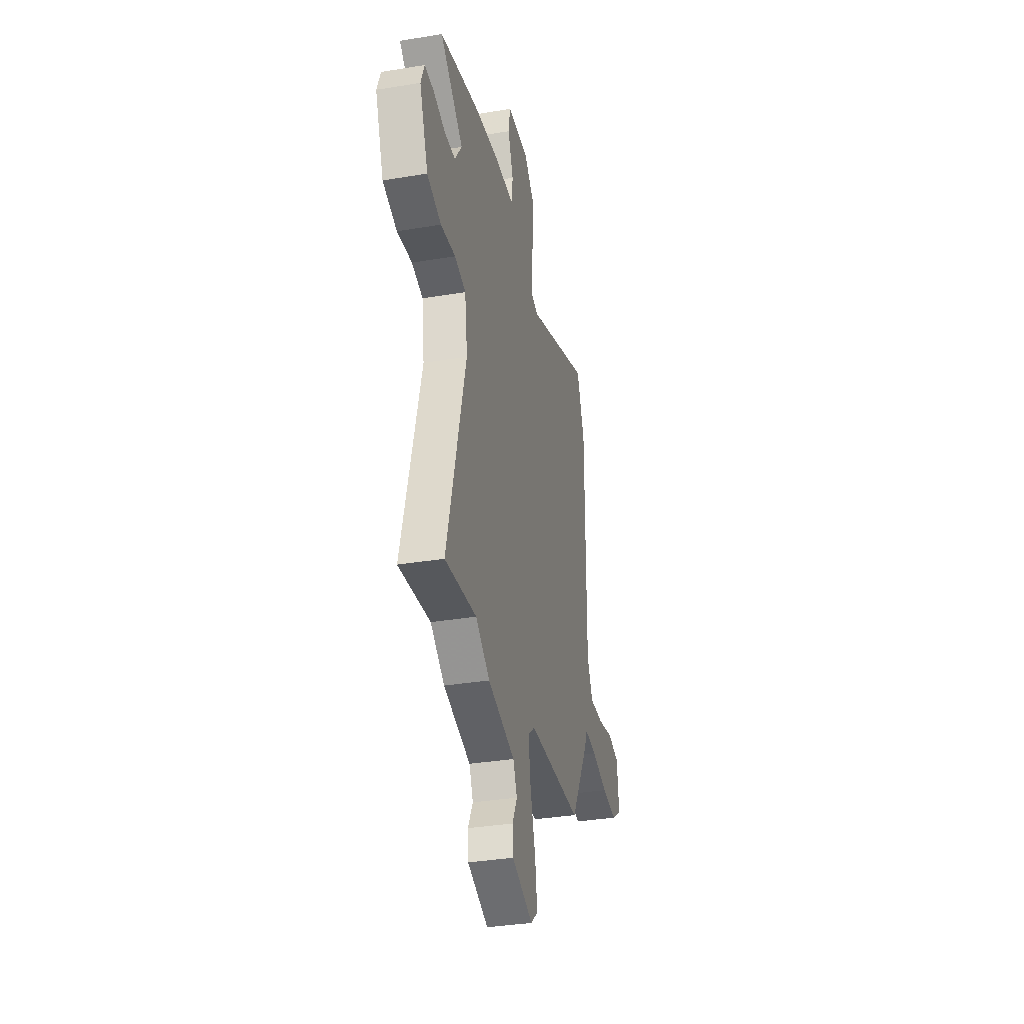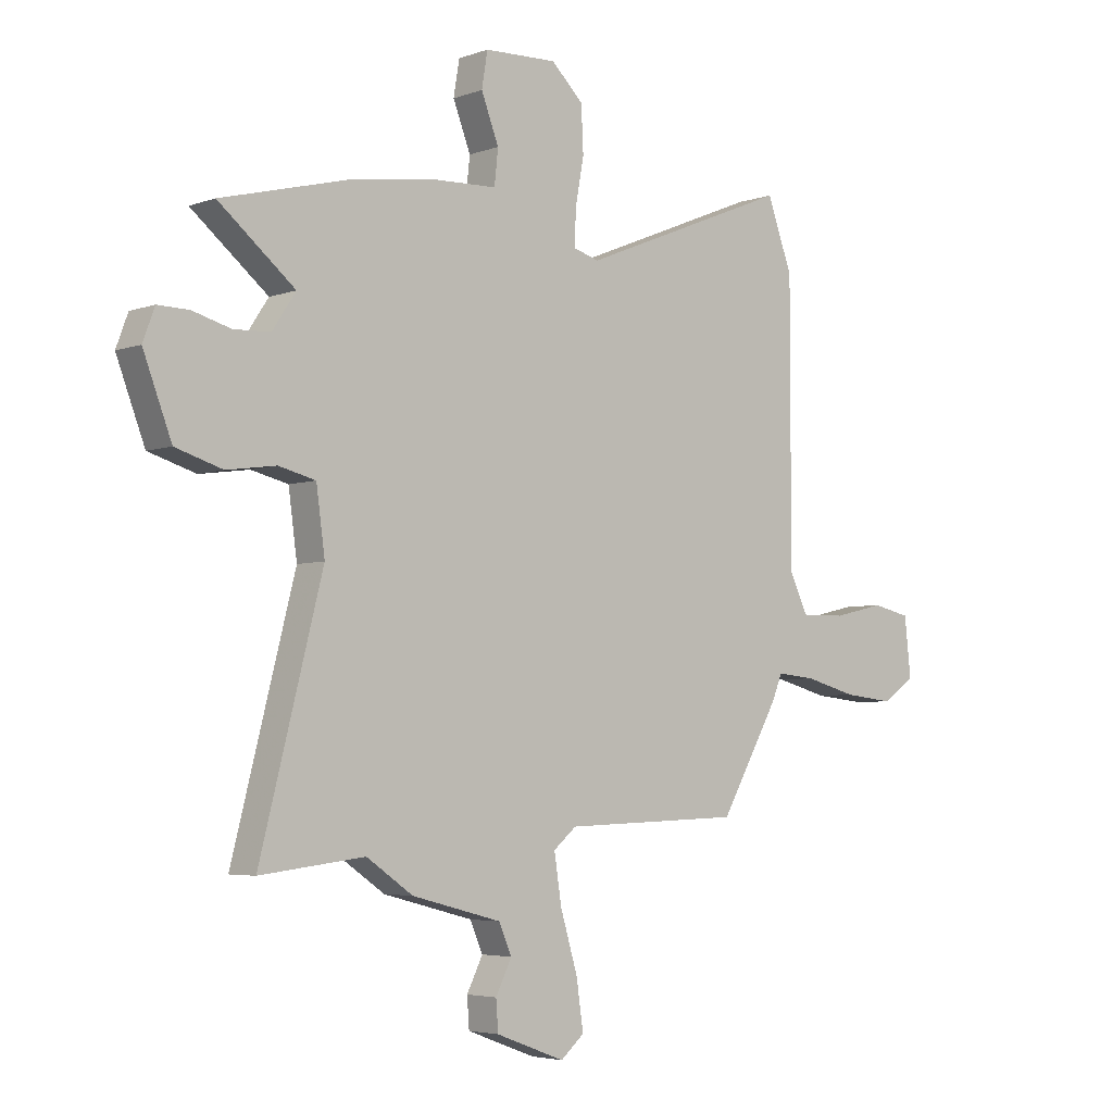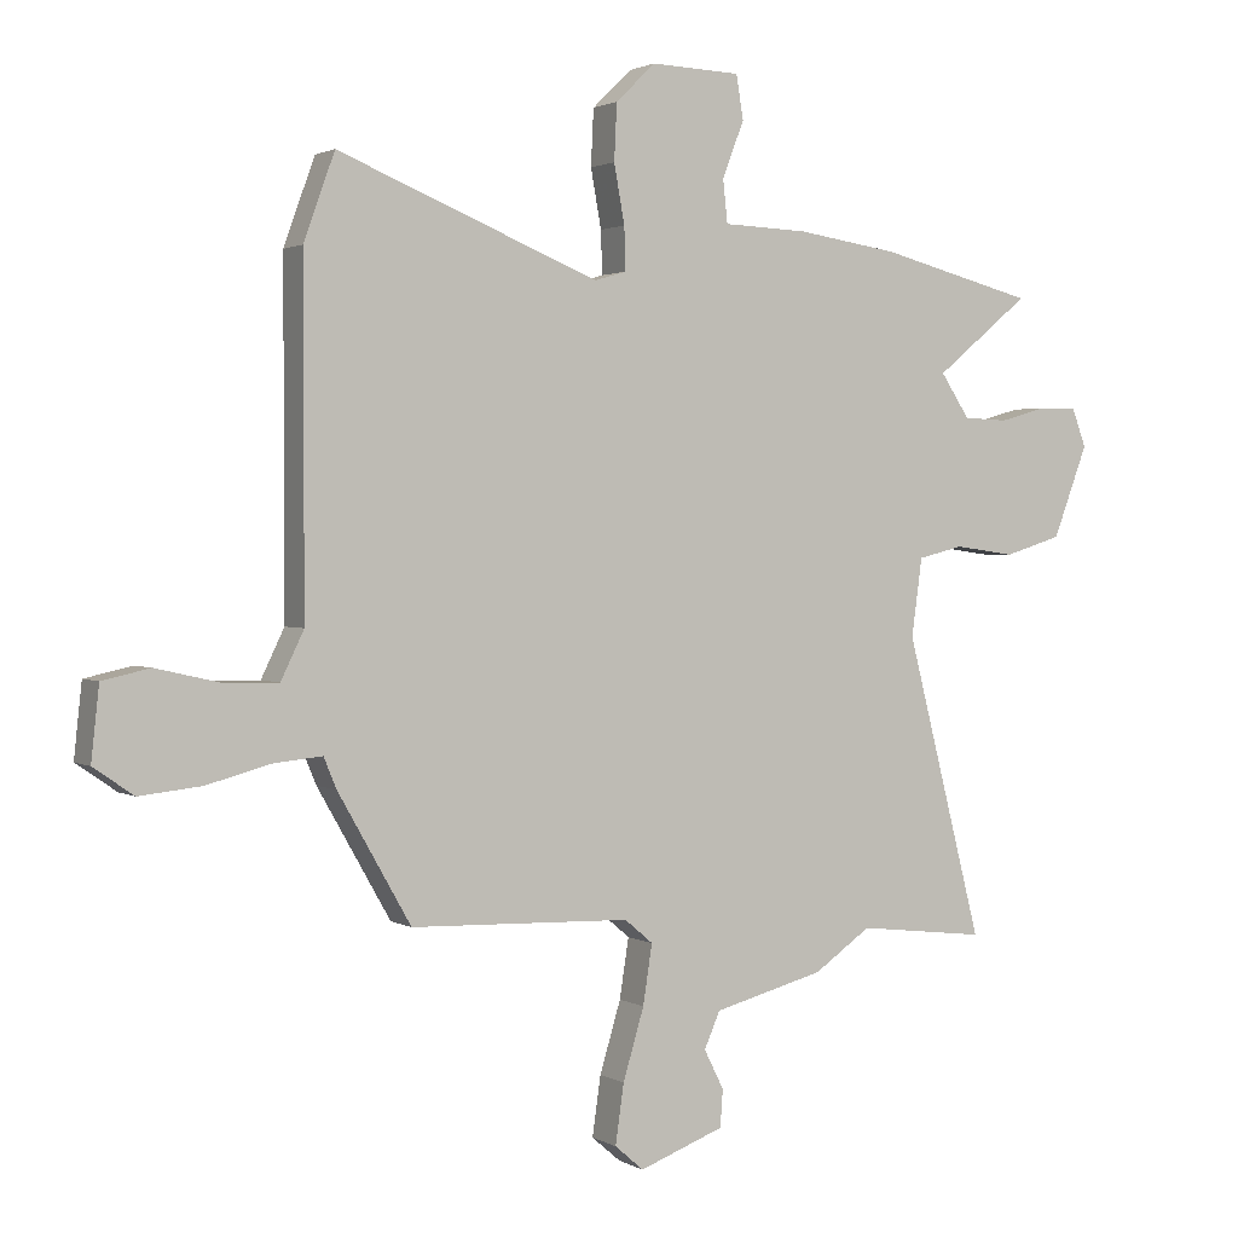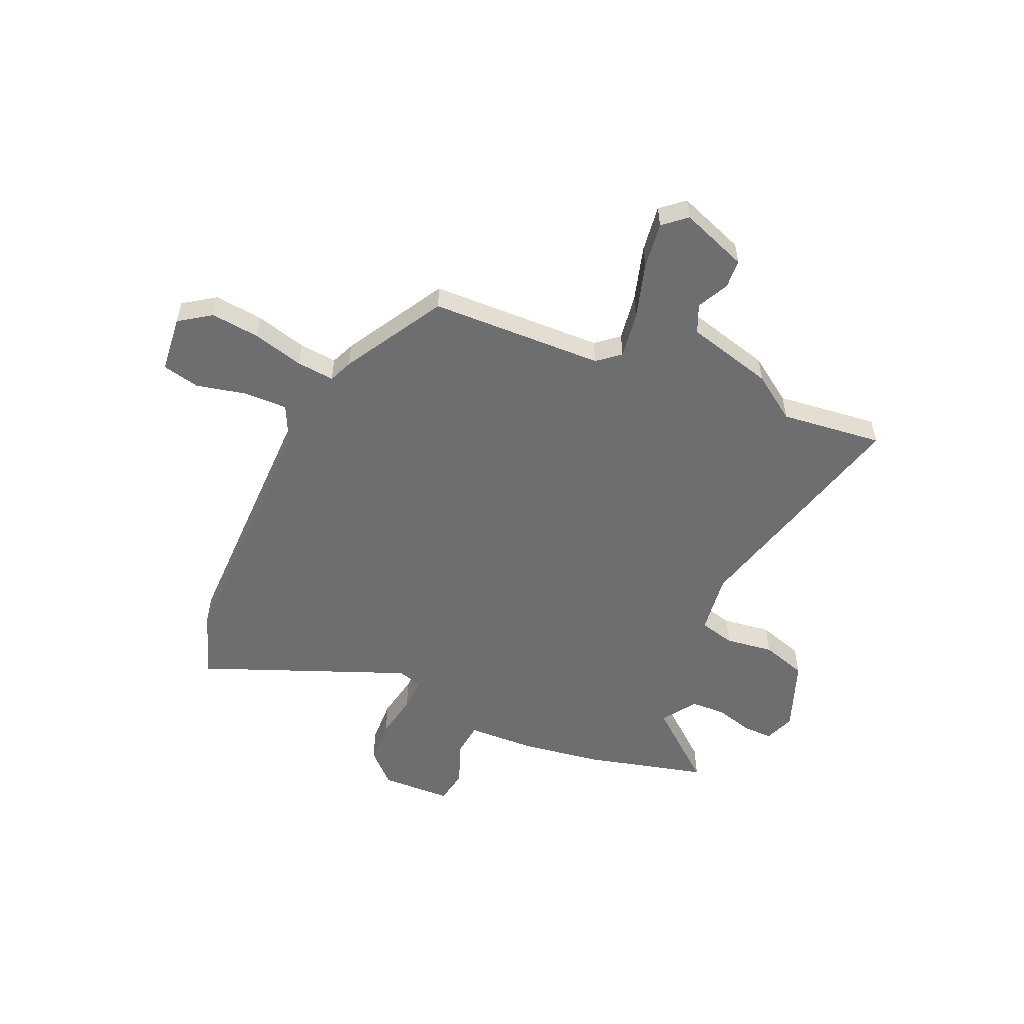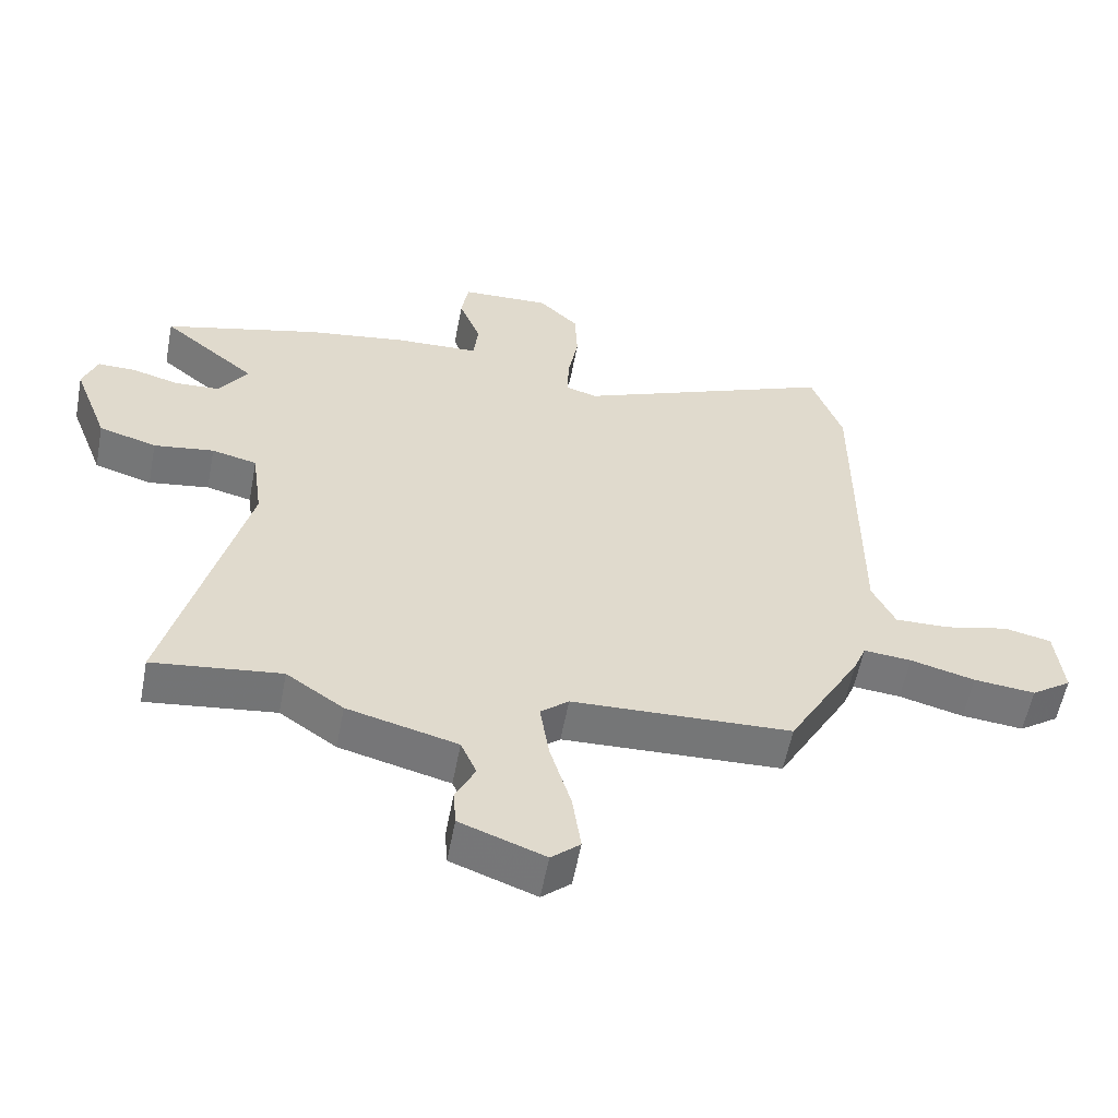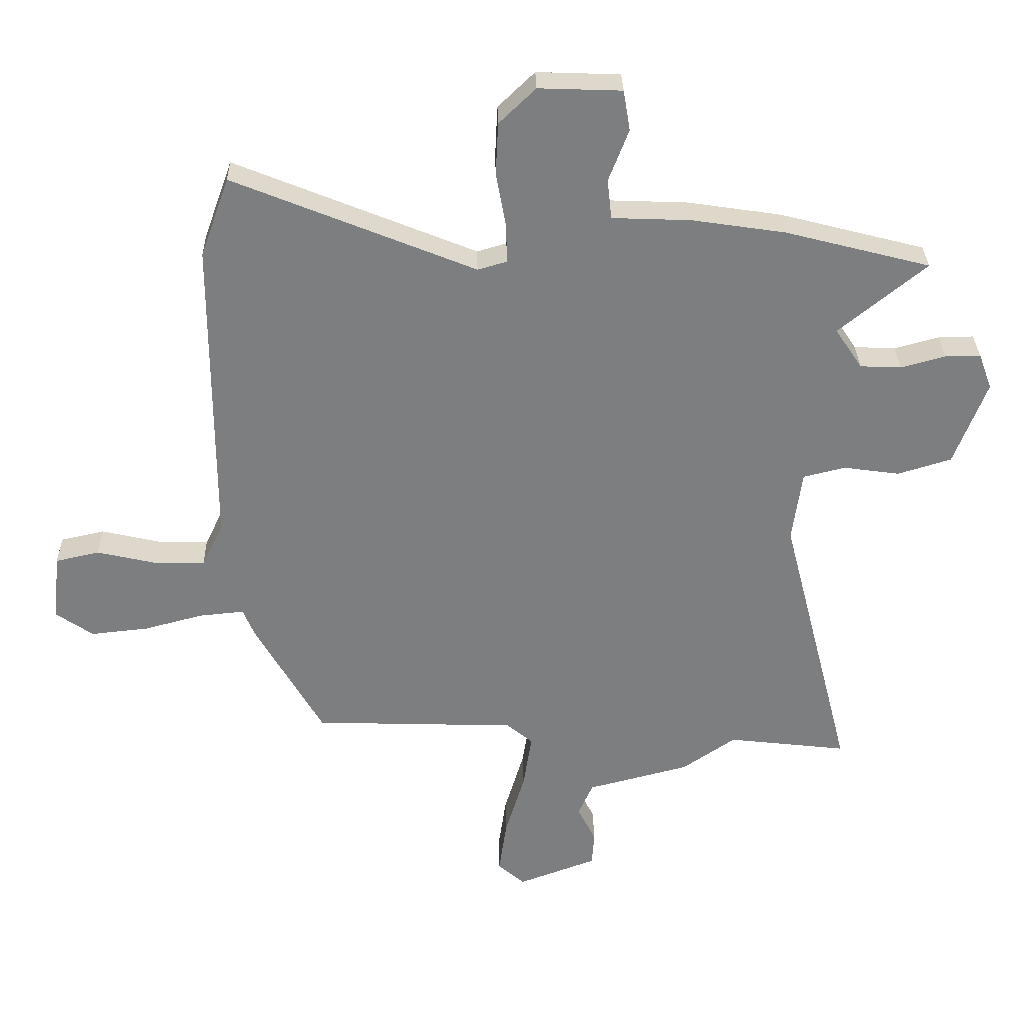
<metadata>
{"format":"obj","ext":"obj","renderer":"f3d","projection":"perspective","resolution":1024,"background":"white","views":[{"elev":-34.6,"azim":-77.4,"up":"+Z"},{"elev":-4.4,"azim":-41.0,"up":"+Z"},{"elev":1.9,"azim":151.5,"up":"+Z"},{"elev":-54.4,"azim":156.1,"up":"+Y"},{"elev":-56.9,"azim":-10.7,"up":"+Z"},{"elev":30.8,"azim":178.8,"up":"+Z"}]}
</metadata>
<code>
v 0.458 0.07 0.617
v 0.505 0.07 0.487
v 0.505 0.07 -0.026
v 0.54 0.07 -0.098
v 0.624 0.07 -0.096
v 0.72 0.07 -0.074
v 0.792 0.07 -0.09
v 0.804 0.07 -0.2
v 0.743 0.07 -0.242
v 0.649 0.07 -0.232
v 0.551 0.07 -0.206
v 0.478 0.07 -0.199
v 0.459 0.07 -0.245
v 0.348 0.07 -0.439
v 0.014 0.07 -0.45
v -0.029 0.07 -0.486
v -0.015 0.07 -0.576
v 0.017 0.07 -0.683
v 0.03 0.07 -0.773
v -0.014 0.07 -0.811
v -0.143 0.07 -0.763
v -0.147 0.07 -0.707
v -0.117 0.07 -0.647
v -0.141 0.07 -0.592
v -0.309 0.07 -0.548
v -0.396 0.07 -0.488
v -0.592 0.07 -0.511
v -0.475 0.07 -0.056
v -0.491 0.07 0.062
v -0.56 0.07 0.079
v -0.652 0.07 0.066
v -0.74 0.07 0.093
v -0.793 0.07 0.232
v -0.771 0.07 0.291
v -0.713 0.07 0.29
v -0.641 0.07 0.27
v -0.573 0.07 0.273
v -0.529 0.07 0.339
v -0.672 0.07 0.456
v -0.435 0.07 0.517
v -0.282 0.07 0.54
v -0.153 0.07 0.545
v -0.146 0.07 0.61
v -0.179 0.07 0.695
v -0.168 0.07 0.761
v -0.032 0.07 0.766
v 0.028 0.07 0.708
v 0.032 0.07 0.623
v 0.016 0.07 0.535
v 0.014 0.07 0.47
v 0.062 0.07 0.456
v 0.458 0 0.617
v 0.505 0 0.487
v 0.505 0 -0.026
v 0.54 0 -0.098
v 0.624 0 -0.096
v 0.72 0 -0.074
v 0.792 0 -0.09
v 0.804 0 -0.2
v 0.743 0 -0.242
v 0.649 0 -0.232
v 0.551 0 -0.206
v 0.478 0 -0.199
v 0.459 0 -0.245
v 0.348 0 -0.439
v 0.014 0 -0.45
v -0.029 0 -0.486
v -0.015 0 -0.576
v 0.017 0 -0.683
v 0.03 0 -0.773
v -0.014 0 -0.811
v -0.143 0 -0.763
v -0.147 0 -0.707
v -0.117 0 -0.647
v -0.141 0 -0.592
v -0.309 0 -0.548
v -0.396 0 -0.488
v -0.592 0 -0.511
v -0.475 0 -0.056
v -0.491 0 0.062
v -0.56 0 0.079
v -0.652 0 0.066
v -0.74 0 0.093
v -0.793 0 0.232
v -0.771 0 0.291
v -0.713 0 0.29
v -0.641 0 0.27
v -0.573 0 0.273
v -0.529 0 0.339
v -0.672 0 0.456
v -0.435 0 0.517
v -0.282 0 0.54
v -0.153 0 0.545
v -0.146 0 0.61
v -0.179 0 0.695
v -0.168 0 0.761
v -0.032 0 0.766
v 0.028 0 0.708
v 0.032 0 0.623
v 0.016 0 0.535
v 0.014 0 0.47
v 0.062 0 0.456
f 47 48 49
f 46 47 49
f 45 46 49
f 44 45 49
f 43 44 49
f 42 43 49 50
f 41 42 50
f 40 41 50
f 39 40 50
f 38 39 50
f 37 38 50 51
f 34 35 36
f 33 34 36
f 32 33 36
f 31 32 36
f 30 31 36
f 29 30 36 37
f 26 27 28
f 26 28 29
f 25 26 29
f 24 25 29
f 21 22 23
f 20 21 23
f 19 20 23
f 18 19 23
f 17 18 23
f 16 17 23 24
f 12 13 14 15
f 9 10 11
f 8 9 11
f 7 8 11
f 6 7 11
f 5 6 11
f 4 5 11 12
f 3 4 12 15
f 3 15 16
f 2 3 16
f 1 2 16
f 51 1 16
f 29 37 51
f 24 29 51
f 16 24 51
f 100 99 98
f 100 98 97
f 100 97 96
f 100 96 95
f 100 95 94
f 101 100 94 93
f 101 93 92
f 101 92 91
f 101 91 90
f 101 90 89
f 102 101 89 88
f 87 86 85
f 87 85 84
f 87 84 83
f 87 83 82
f 87 82 81
f 88 87 81 80
f 79 78 77
f 80 79 77
f 80 77 76
f 80 76 75
f 74 73 72
f 74 72 71
f 74 71 70
f 74 70 69
f 74 69 68
f 75 74 68 67
f 66 65 64 63
f 62 61 60
f 62 60 59
f 62 59 58
f 62 58 57
f 62 57 56
f 63 62 56 55
f 66 63 55 54
f 67 66 54
f 67 54 53
f 67 53 52
f 67 52 102
f 102 88 80
f 102 80 75
f 102 75 67
f 1 52 53 2
f 2 53 54 3
f 3 54 55 4
f 4 55 56 5
f 5 56 57 6
f 6 57 58 7
f 7 58 59 8
f 8 59 60 9
f 9 60 61 10
f 10 61 62 11
f 11 62 63 12
f 12 63 64 13
f 13 64 65 14
f 14 65 66 15
f 15 66 67 16
f 16 67 68 17
f 17 68 69 18
f 18 69 70 19
f 19 70 71 20
f 20 71 72 21
f 21 72 73 22
f 22 73 74 23
f 23 74 75 24
f 24 75 76 25
f 25 76 77 26
f 26 77 78 27
f 27 78 79 28
f 28 79 80 29
f 29 80 81 30
f 30 81 82 31
f 31 82 83 32
f 32 83 84 33
f 33 84 85 34
f 34 85 86 35
f 35 86 87 36
f 36 87 88 37
f 37 88 89 38
f 38 89 90 39
f 39 90 91 40
f 40 91 92 41
f 41 92 93 42
f 42 93 94 43
f 43 94 95 44
f 44 95 96 45
f 45 96 97 46
f 46 97 98 47
f 47 98 99 48
f 48 99 100 49
f 49 100 101 50
f 50 101 102 51
f 51 102 52 1

</code>
